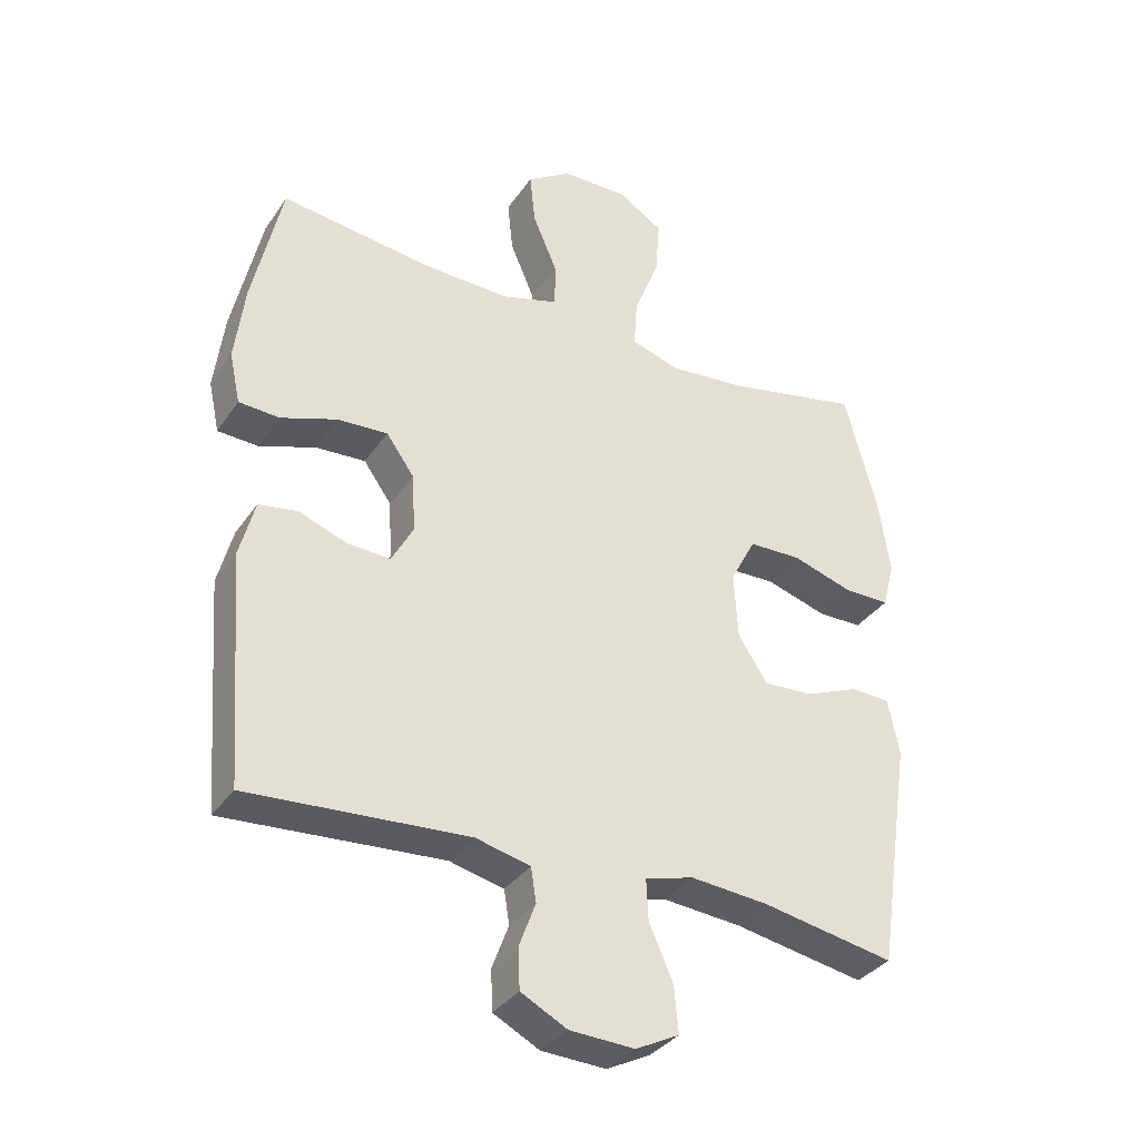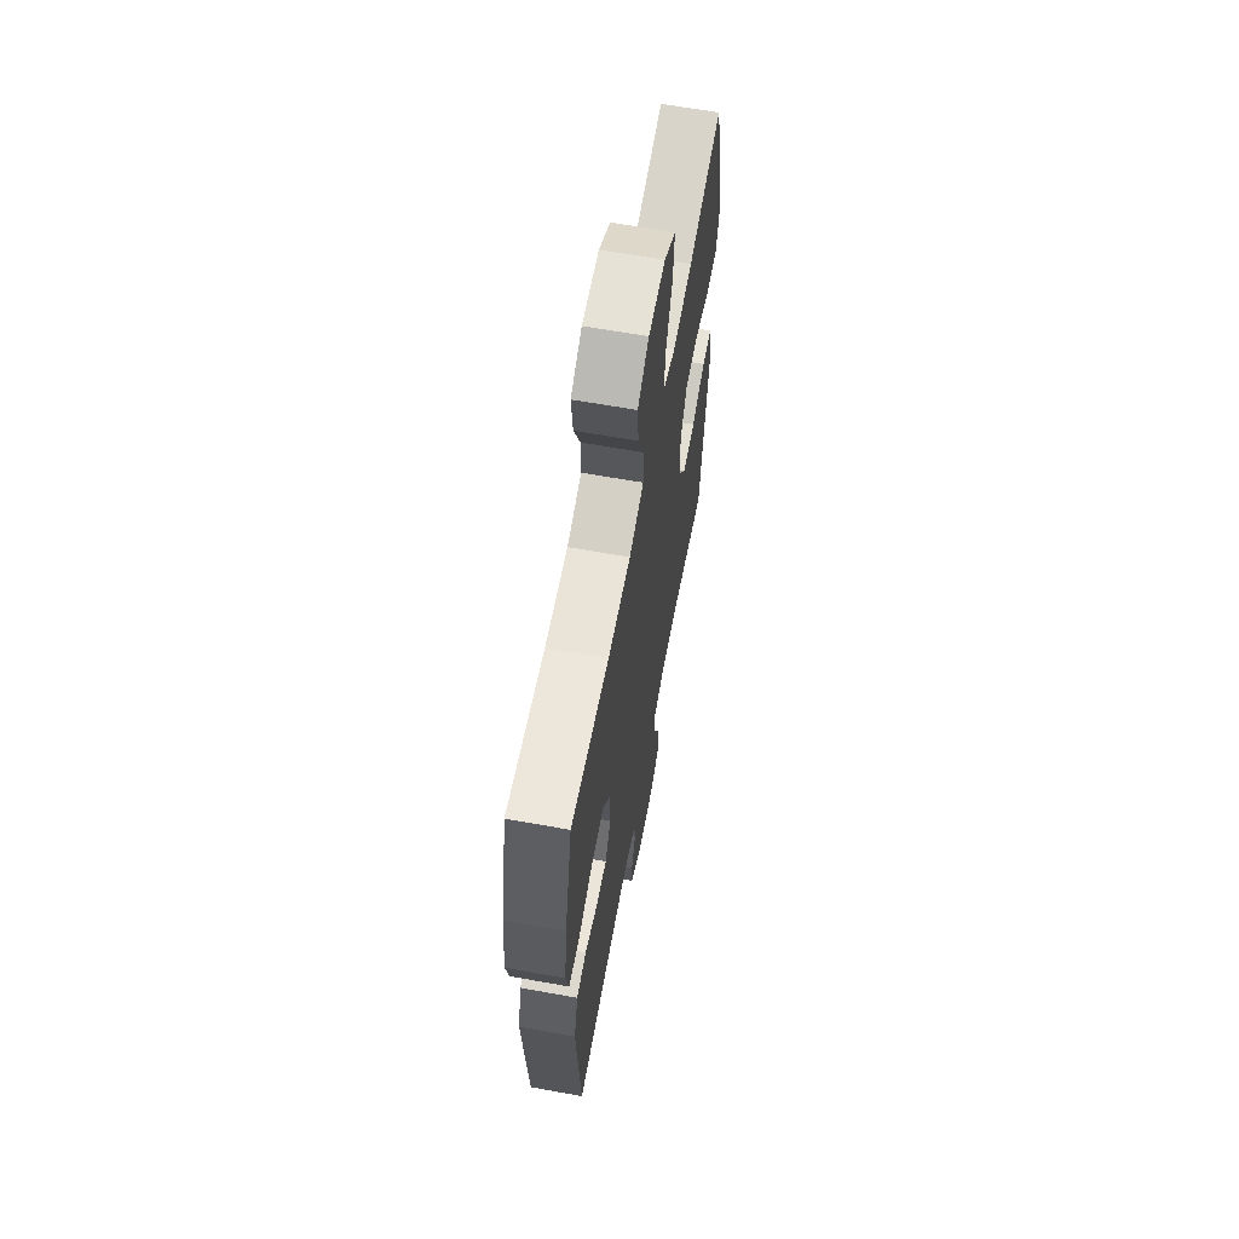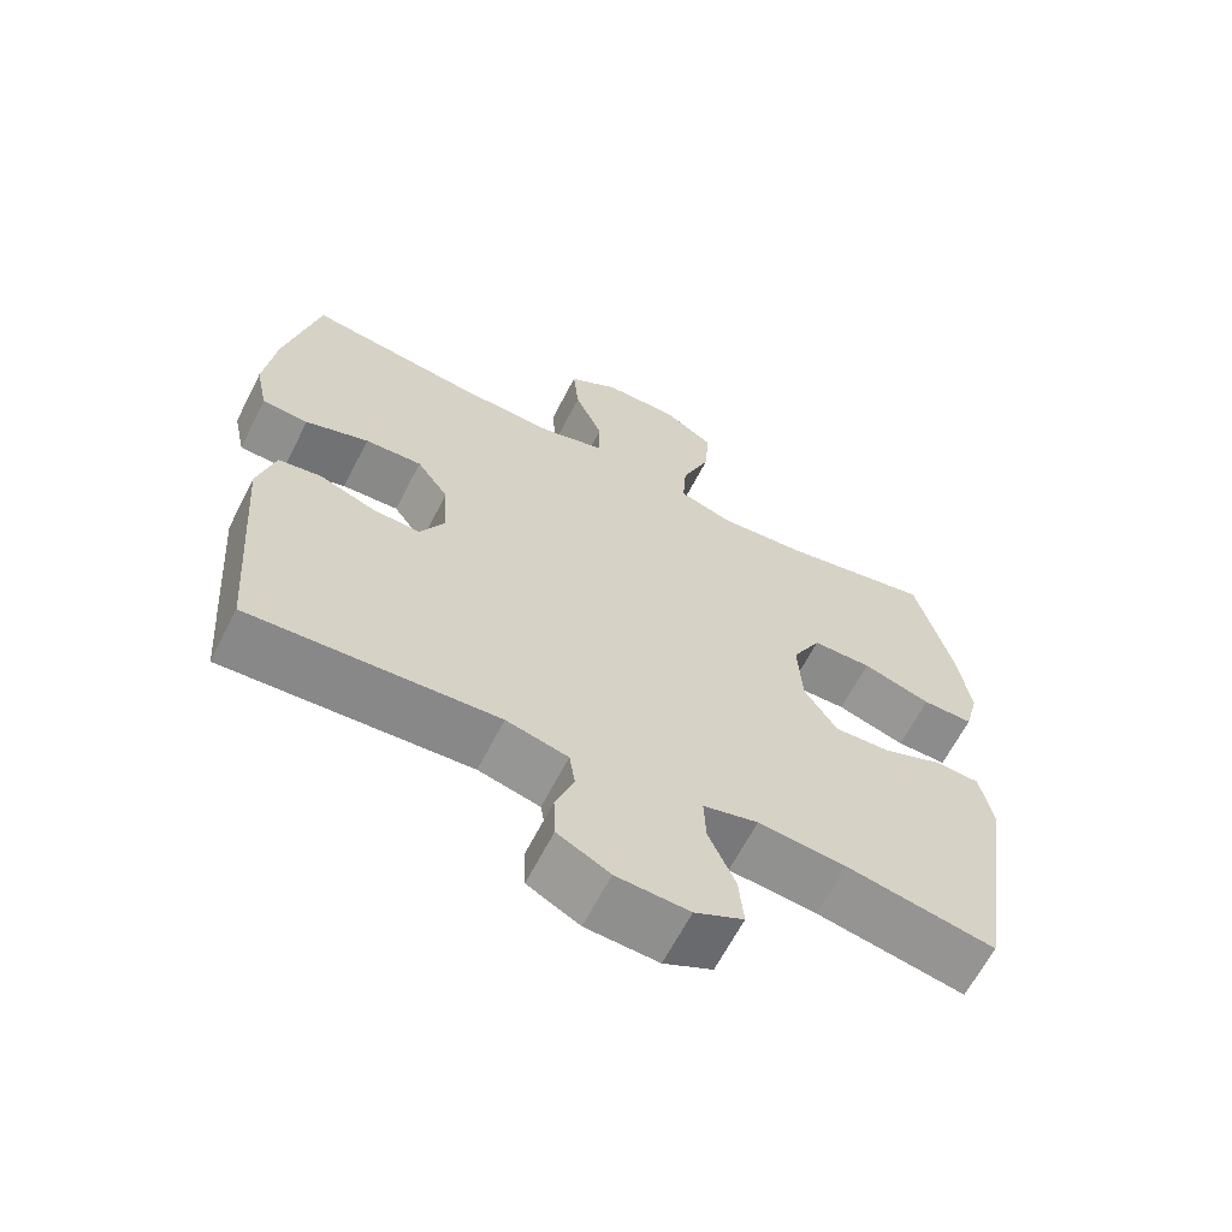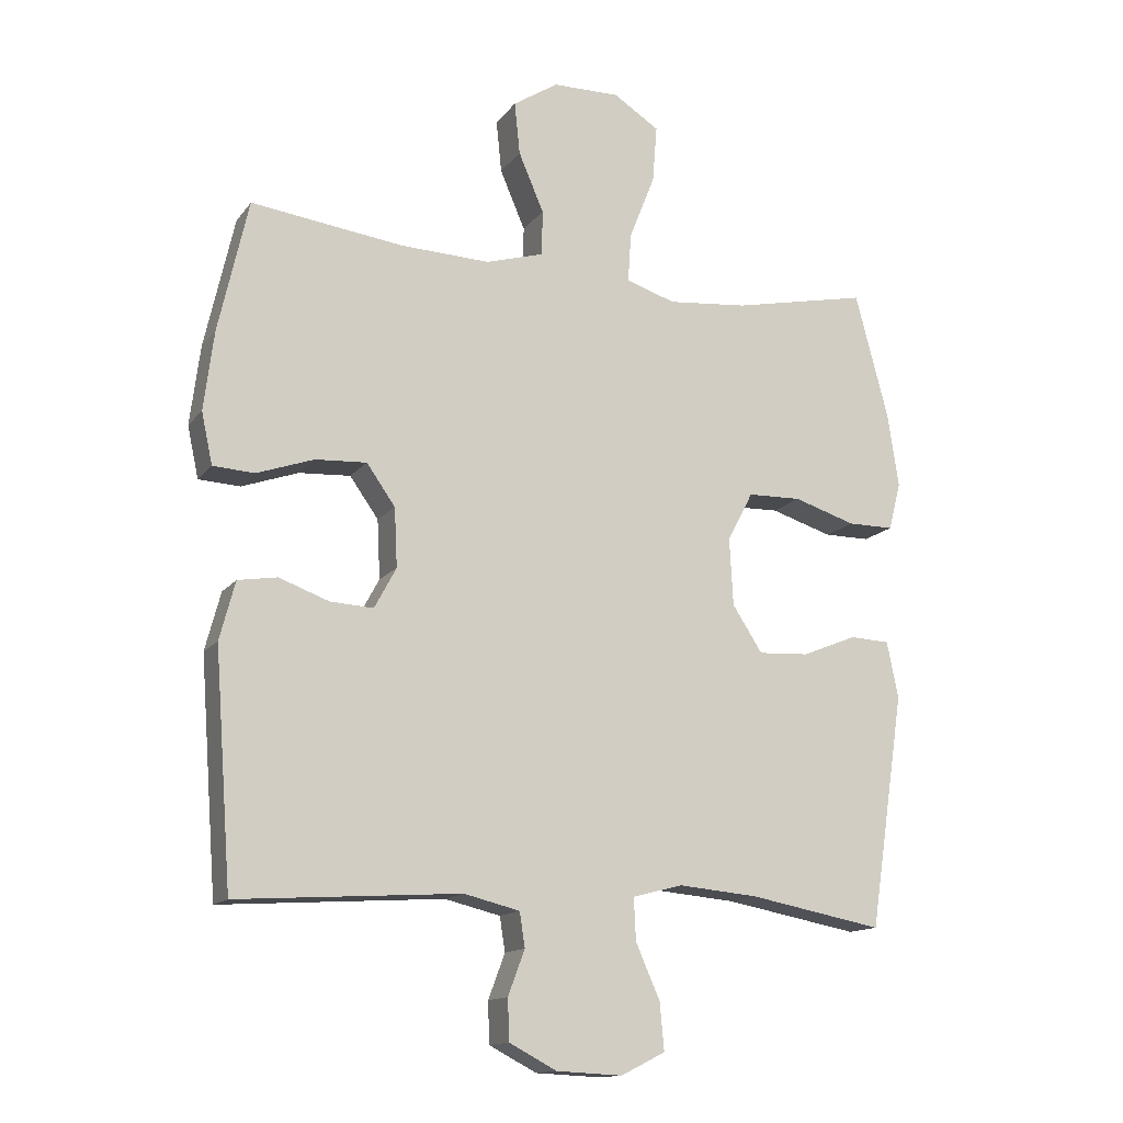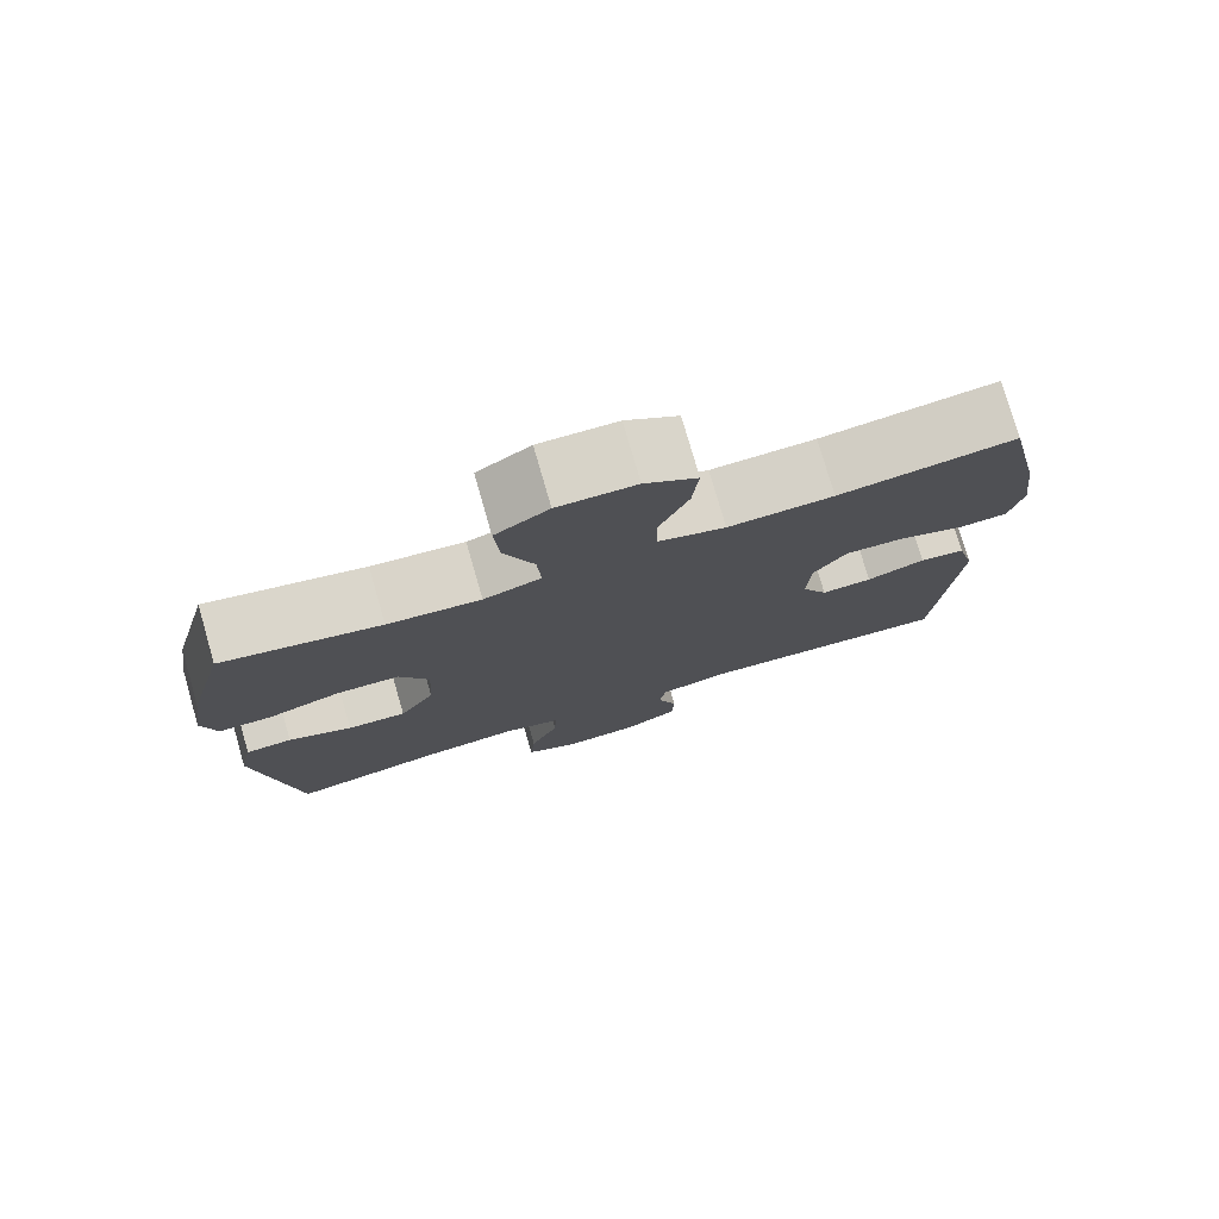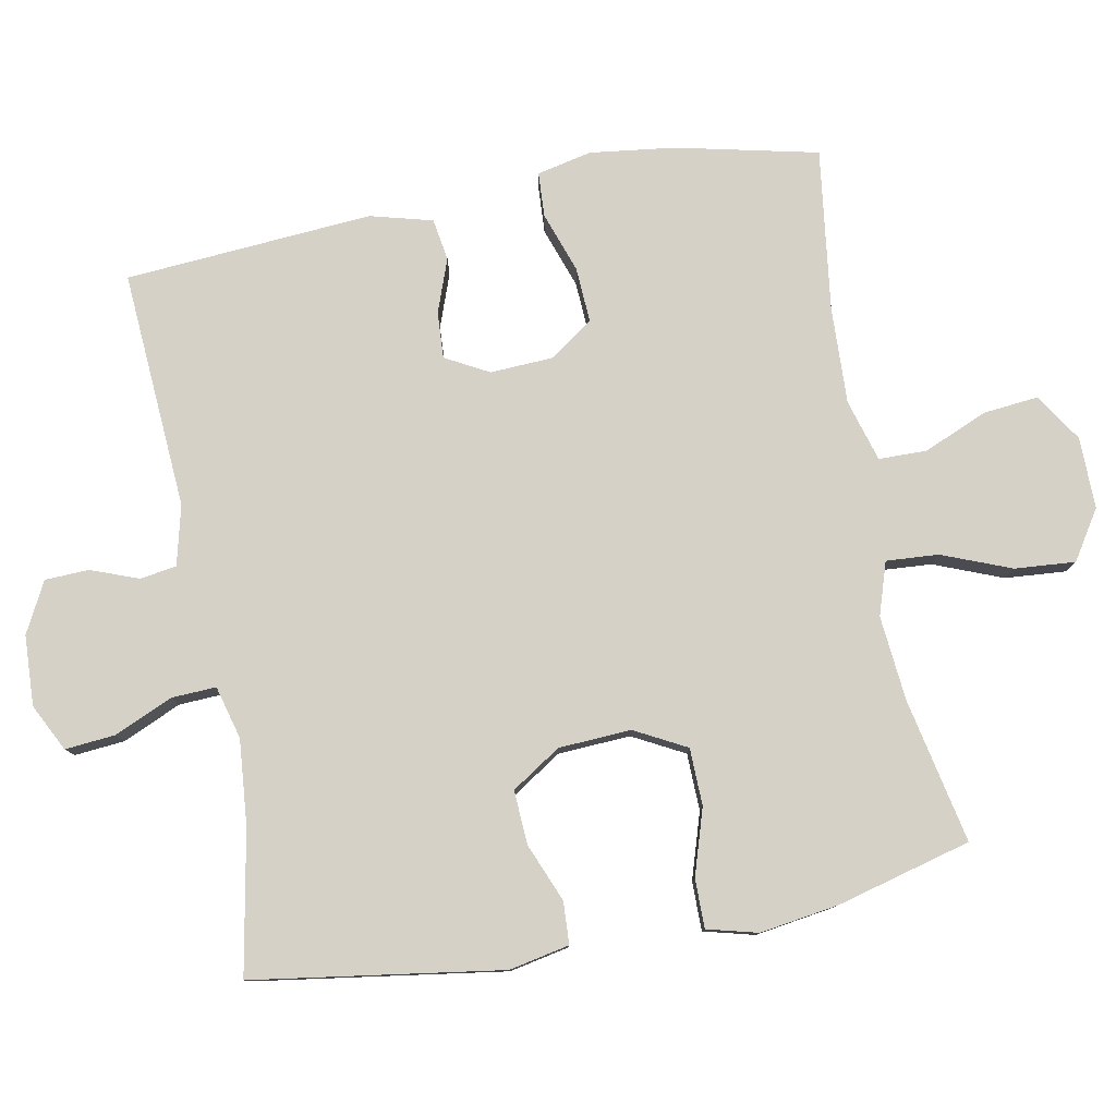
<metadata>
{"format":"obj","ext":"obj","renderer":"f3d","projection":"perspective","resolution":1024,"background":"white","views":[{"elev":-34.4,"azim":150.6,"up":"+Z"},{"elev":63.1,"azim":100.4,"up":"+Z"},{"elev":-64.2,"azim":152.9,"up":"+Z"},{"elev":-14.0,"azim":156.7,"up":"+Z"},{"elev":77.2,"azim":-16.1,"up":"+Z"},{"elev":79.5,"azim":-100.7,"up":"+Y"}]}
</metadata>
<code>
o path110
v -0.5489 0.0375 0.3027
v -0.5658 0.0375 0.1893
v -0.5471 0.0375 0.1172
v -0.4773 0.0375 0.1173
v -0.3832 0.0375 0.1469
v -0.3016 0.0375 0.145
v -0.2625 0.0375 0.07122
v -0.2682 0.0375 -0.03217
v -0.3138 0.0375 -0.1024
v -0.3906 0.0375 -0.09807
v -0.4737 0.0375 -0.06422
v -0.5342 0.0375 -0.06726
v -0.5516 0.0375 -0.1532
v -0.4985 0.0375 -0.5083
v -0.2945 0.0375 -0.4701
v -0.1739 0.0375 -0.4593
v -0.09827 0.0375 -0.4794
v -0.1012 0.0375 -0.5428
v -0.138 0.0375 -0.6265
v -0.1444 0.0375 -0.6981
v -0.07743 0.0375 -0.7319
v 0.02262 0.0375 -0.7272
v 0.09431 0.0375 -0.6894
v 0.09676 0.0375 -0.627
v 0.07123 0.0375 -0.5589
v 0.07946 0.0375 -0.5067
v 0.1641 0.0375 -0.486
v 0.5032 0.0375 -0.5083
v 0.5294 0.0375 -0.1559
v 0.506 0.0375 -0.06716
v 0.4466 0.0375 -0.05753
v 0.3706 0.0375 -0.08517
v 0.3048 0.0375 -0.08892
v 0.2714 0.0375 -0.02729
v 0.2758 0.0375 0.06262
v 0.3193 0.0375 0.1241
v 0.3975 0.0375 0.1197
v 0.484 0.0375 0.08951
v 0.547 0.0375 0.0931
v 0.5639 0.0375 0.1715
v 0.5487 0.0375 0.292
v 0.5032 0.0375 0.4936
v 0.2726 0.0375 0.4634
v 0.1354 0.0375 0.4582
v 0.04749 0.0375 0.4841
v 0.04657 0.0375 0.5529
v 0.0848 0.0375 0.6425
v 0.09301 0.0375 0.7224
v 0.0245 0.0375 0.7665
v -0.07741 0.0375 0.7677
v -0.1469 0.0375 0.7232
v -0.1402 0.0375 0.6367
v -0.1013 0.0375 0.5381
v -0.09638 0.0375 0.4636
v -0.1715 0.0375 0.4393
v -0.2927 0.0375 0.4508
v -0.4985 0.0375 0.4936
v -0.5489 -0.0375 0.3027
v -0.5658 -0.0375 0.1893
v -0.5471 -0.0375 0.1172
v -0.4773 -0.0375 0.1173
v -0.3832 -0.0375 0.1469
v -0.3016 -0.0375 0.145
v -0.2625 -0.0375 0.07122
v -0.2682 -0.0375 -0.03217
v -0.3138 -0.0375 -0.1024
v -0.3906 -0.0375 -0.09807
v -0.4737 -0.0375 -0.06422
v -0.5342 -0.0375 -0.06726
v -0.5516 -0.0375 -0.1532
v -0.4985 -0.0375 -0.5083
v -0.2945 -0.0375 -0.4701
v -0.1739 -0.0375 -0.4593
v -0.09827 -0.0375 -0.4794
v -0.1012 -0.0375 -0.5428
v -0.138 -0.0375 -0.6265
v -0.1444 -0.0375 -0.6981
v -0.07743 -0.0375 -0.7319
v 0.02262 -0.0375 -0.7272
v 0.09431 -0.0375 -0.6894
v 0.09676 -0.0375 -0.627
v 0.07123 -0.0375 -0.5589
v 0.07946 -0.0375 -0.5067
v 0.1641 -0.0375 -0.486
v 0.5032 -0.0375 -0.5083
v 0.5294 -0.0375 -0.1559
v 0.506 -0.0375 -0.06716
v 0.4466 -0.0375 -0.05753
v 0.3706 -0.0375 -0.08517
v 0.3048 -0.0375 -0.08892
v 0.2714 -0.0375 -0.02729
v 0.2758 -0.0375 0.06262
v 0.3193 -0.0375 0.1241
v 0.3975 -0.0375 0.1197
v 0.484 -0.0375 0.08951
v 0.547 -0.0375 0.0931
v 0.5639 -0.0375 0.1715
v 0.5487 -0.0375 0.292
v 0.5032 -0.0375 0.4936
v 0.2726 -0.0375 0.4634
v 0.1354 -0.0375 0.4582
v 0.04749 -0.0375 0.4841
v 0.04657 -0.0375 0.5529
v 0.0848 -0.0375 0.6425
v 0.09301 -0.0375 0.7224
v 0.0245 -0.0375 0.7665
v -0.07741 -0.0375 0.7677
v -0.1469 -0.0375 0.7232
v -0.1402 -0.0375 0.6367
v -0.1013 -0.0375 0.5381
v -0.09638 -0.0375 0.4636
v -0.1715 -0.0375 0.4393
v -0.2927 -0.0375 0.4508
v -0.4985 -0.0375 0.4936
v -0.5489 0.0375 0.3027
v -0.5658 0.0375 0.1893
v -0.5471 0.0375 0.1172
v -0.5471 0.0375 0.1172
v -0.5342 0.0375 -0.06726
v -0.5342 0.0375 -0.06726
v -0.5516 0.0375 -0.1532
v -0.4773 0.0375 0.1173
v -0.4737 0.0375 -0.06422
v -0.4985 0.0375 0.4936
v -0.4985 0.0375 0.4936
v -0.4985 0.0375 -0.5083
v -0.4985 0.0375 -0.5083
v -0.3832 0.0375 0.1469
v -0.3906 0.0375 -0.09807
v -0.2945 0.0375 -0.4701
v -0.2927 0.0375 0.4508
v -0.3138 0.0375 -0.1024
v -0.3016 0.0375 0.145
v -0.3016 0.0375 0.145
v -0.2682 0.0375 -0.03217
v -0.2625 0.0375 0.07122
v -0.1739 0.0375 -0.4593
v -0.1715 0.0375 0.4393
v -0.09827 0.0375 -0.4794
v -0.09827 0.0375 -0.4794
v -0.09638 0.0375 0.4636
v -0.09638 0.0375 0.4636
v -0.07741 0.0375 0.7677
v -0.1469 0.0375 0.7232
v -0.1469 0.0375 0.7232
v -0.1402 0.0375 0.6367
v -0.138 0.0375 -0.6265
v -0.1444 0.0375 -0.6981
v -0.1444 0.0375 -0.6981
v -0.07743 0.0375 -0.7319
v -0.1013 0.0375 0.5381
v -0.1012 0.0375 -0.5428
v 0.02262 0.0375 -0.7272
v 0.0245 0.0375 0.7665
v 0.09431 0.0375 -0.6894
v 0.09301 0.0375 0.7224
v 0.09301 0.0375 0.7224
v 0.04749 0.0375 0.4841
v 0.04749 0.0375 0.4841
v 0.04657 0.0375 0.5529
v 0.0848 0.0375 0.6425
v 0.1354 0.0375 0.4582
v 0.07123 0.0375 -0.5589
v 0.07946 0.0375 -0.5067
v 0.07946 0.0375 -0.5067
v 0.09676 0.0375 -0.627
v 0.1641 0.0375 -0.486
v 0.2726 0.0375 0.4634
v 0.2714 0.0375 -0.02729
v 0.2758 0.0375 0.06262
v 0.3048 0.0375 -0.08892
v 0.3048 0.0375 -0.08892
v 0.3193 0.0375 0.1241
v 0.3706 0.0375 -0.08517
v 0.3975 0.0375 0.1197
v 0.4466 0.0375 -0.05753
v 0.484 0.0375 0.08951
v 0.5032 0.0375 0.4936
v 0.5032 0.0375 0.4936
v 0.506 0.0375 -0.06716
v 0.506 0.0375 -0.06716
v 0.5032 0.0375 -0.5083
v 0.5032 0.0375 -0.5083
v 0.547 0.0375 0.0931
v 0.547 0.0375 0.0931
v 0.5294 0.0375 -0.1559
v 0.5487 0.0375 0.292
v 0.5639 0.0375 0.1715
v -0.5489 -0.0375 0.3027
v -0.5658 -0.0375 0.1893
v -0.5471 -0.0375 0.1172
v -0.5471 -0.0375 0.1172
v -0.5342 -0.0375 -0.06726
v -0.5342 -0.0375 -0.06726
v -0.5516 -0.0375 -0.1532
v -0.4773 -0.0375 0.1173
v -0.4737 -0.0375 -0.06422
v -0.4985 -0.0375 0.4936
v -0.4985 -0.0375 0.4936
v -0.4985 -0.0375 -0.5083
v -0.4985 -0.0375 -0.5083
v -0.3832 -0.0375 0.1469
v -0.3906 -0.0375 -0.09807
v -0.2945 -0.0375 -0.4701
v -0.2927 -0.0375 0.4508
v -0.3138 -0.0375 -0.1024
v -0.3016 -0.0375 0.145
v -0.3016 -0.0375 0.145
v -0.2682 -0.0375 -0.03217
v -0.2625 -0.0375 0.07122
v -0.1739 -0.0375 -0.4593
v -0.1715 -0.0375 0.4393
v -0.09827 -0.0375 -0.4794
v -0.09827 -0.0375 -0.4794
v -0.09638 -0.0375 0.4636
v -0.09638 -0.0375 0.4636
v -0.07741 -0.0375 0.7677
v -0.1469 -0.0375 0.7232
v -0.1469 -0.0375 0.7232
v -0.1402 -0.0375 0.6367
v -0.138 -0.0375 -0.6265
v -0.1444 -0.0375 -0.6981
v -0.1444 -0.0375 -0.6981
v -0.07743 -0.0375 -0.7319
v -0.1013 -0.0375 0.5381
v -0.1012 -0.0375 -0.5428
v 0.02262 -0.0375 -0.7272
v 0.0245 -0.0375 0.7665
v 0.09431 -0.0375 -0.6894
v 0.09301 -0.0375 0.7224
v 0.09301 -0.0375 0.7224
v 0.04749 -0.0375 0.4841
v 0.04749 -0.0375 0.4841
v 0.04657 -0.0375 0.5529
v 0.0848 -0.0375 0.6425
v 0.1354 -0.0375 0.4582
v 0.07123 -0.0375 -0.5589
v 0.07946 -0.0375 -0.5067
v 0.07946 -0.0375 -0.5067
v 0.09676 -0.0375 -0.627
v 0.1641 -0.0375 -0.486
v 0.2726 -0.0375 0.4634
v 0.2714 -0.0375 -0.02729
v 0.2758 -0.0375 0.06262
v 0.3048 -0.0375 -0.08892
v 0.3048 -0.0375 -0.08892
v 0.3193 -0.0375 0.1241
v 0.3706 -0.0375 -0.08517
v 0.3975 -0.0375 0.1197
v 0.4466 -0.0375 -0.05753
v 0.484 -0.0375 0.08951
v 0.5032 -0.0375 0.4936
v 0.5032 -0.0375 0.4936
v 0.506 -0.0375 -0.06716
v 0.506 -0.0375 -0.06716
v 0.5032 -0.0375 -0.5083
v 0.5032 -0.0375 -0.5083
v 0.547 -0.0375 0.0931
v 0.547 -0.0375 0.0931
v 0.5294 -0.0375 -0.1559
v 0.5487 -0.0375 0.292
v 0.5639 -0.0375 0.1715
f 237 227 240
f 237 226 227
f 242 247 261
f 225 234 220
f 204 195 200
f 243 244 210
f 210 212 207
f 256 245 241
f 241 245 238
f 244 236 215
f 220 235 217
f 215 212 210
f 251 262 249
f 228 235 230
f 258 262 251
f 204 203 195
f 247 236 244
f 248 260 250
f 244 215 210
f 217 235 228
f 224 227 221
f 209 243 210
f 222 224 221
f 213 243 209
f 213 209 211
f 195 197 193
f 261 249 262
f 213 245 243
f 234 235 220
f 249 261 247
f 215 232 225
f 236 247 242
f 220 217 218
f 234 225 232
f 196 190 191
f 242 261 252
f 211 206 204
f 202 189 190
f 207 205 202
f 189 202 205
f 254 250 260
f 236 232 215
f 195 203 197
f 202 190 196
f 226 238 213
f 211 209 206
f 206 203 204
f 229 240 227
f 189 205 198
f 237 238 226
f 221 227 226
f 205 207 212
f 238 245 213
f 260 248 256
f 248 245 256
f 1 2 59 58
f 2 118 192 59
f 120 13 70 194
f 3 4 61 60
f 11 12 69 68
f 125 1 58 199
f 13 127 201 70
f 4 5 62 61
f 10 11 68 67
f 14 15 72 71
f 56 57 114 113
f 9 10 67 66
f 5 134 208 62
f 8 9 66 65
f 6 7 64 63
f 15 16 73 72
f 55 56 113 112
f 7 8 65 64
f 16 140 214 73
f 142 55 112 216
f 50 145 219 107
f 51 52 109 108
f 19 149 223 76
f 20 21 78 77
f 52 53 110 109
f 18 19 76 75
f 53 54 111 110
f 17 18 75 74
f 21 22 79 78
f 49 50 107 106
f 22 23 80 79
f 157 49 106 231
f 159 46 103 233
f 47 48 105 104
f 46 47 104 103
f 44 45 102 101
f 25 165 239 82
f 24 25 82 81
f 23 24 81 80
f 26 27 84 83
f 43 44 101 100
f 34 35 92 91
f 172 34 91 246
f 35 36 93 92
f 32 33 90 89
f 36 37 94 93
f 31 32 89 88
f 37 38 95 94
f 179 43 100 253
f 181 31 88 255
f 27 183 257 84
f 38 185 259 95
f 29 30 87 86
f 28 29 86 85
f 41 42 99 98
f 40 41 98 97
f 39 40 97 96
f 163 166 153
f 163 153 152
f 168 187 173
f 151 146 160
f 130 126 121
f 169 136 170
f 136 133 138
f 182 167 171
f 167 164 171
f 170 141 162
f 146 143 161
f 141 136 138
f 177 175 188
f 154 156 161
f 184 177 188
f 130 121 129
f 173 170 162
f 174 176 186
f 170 136 141
f 143 154 161
f 150 147 153
f 135 136 169
f 148 147 150
f 139 135 169
f 139 137 135
f 121 119 123
f 187 188 175
f 139 169 171
f 160 146 161
f 175 173 187
f 141 151 158
f 162 168 173
f 146 144 143
f 160 158 151
f 122 117 116
f 168 178 187
f 137 130 132
f 128 116 115
f 133 128 131
f 115 131 128
f 180 186 176
f 162 141 158
f 121 123 129
f 128 122 116
f 152 139 164
f 137 132 135
f 132 130 129
f 155 153 166
f 115 124 131
f 163 152 164
f 147 152 153
f 131 138 133
f 164 139 171
f 186 182 174
f 174 182 171

</code>
